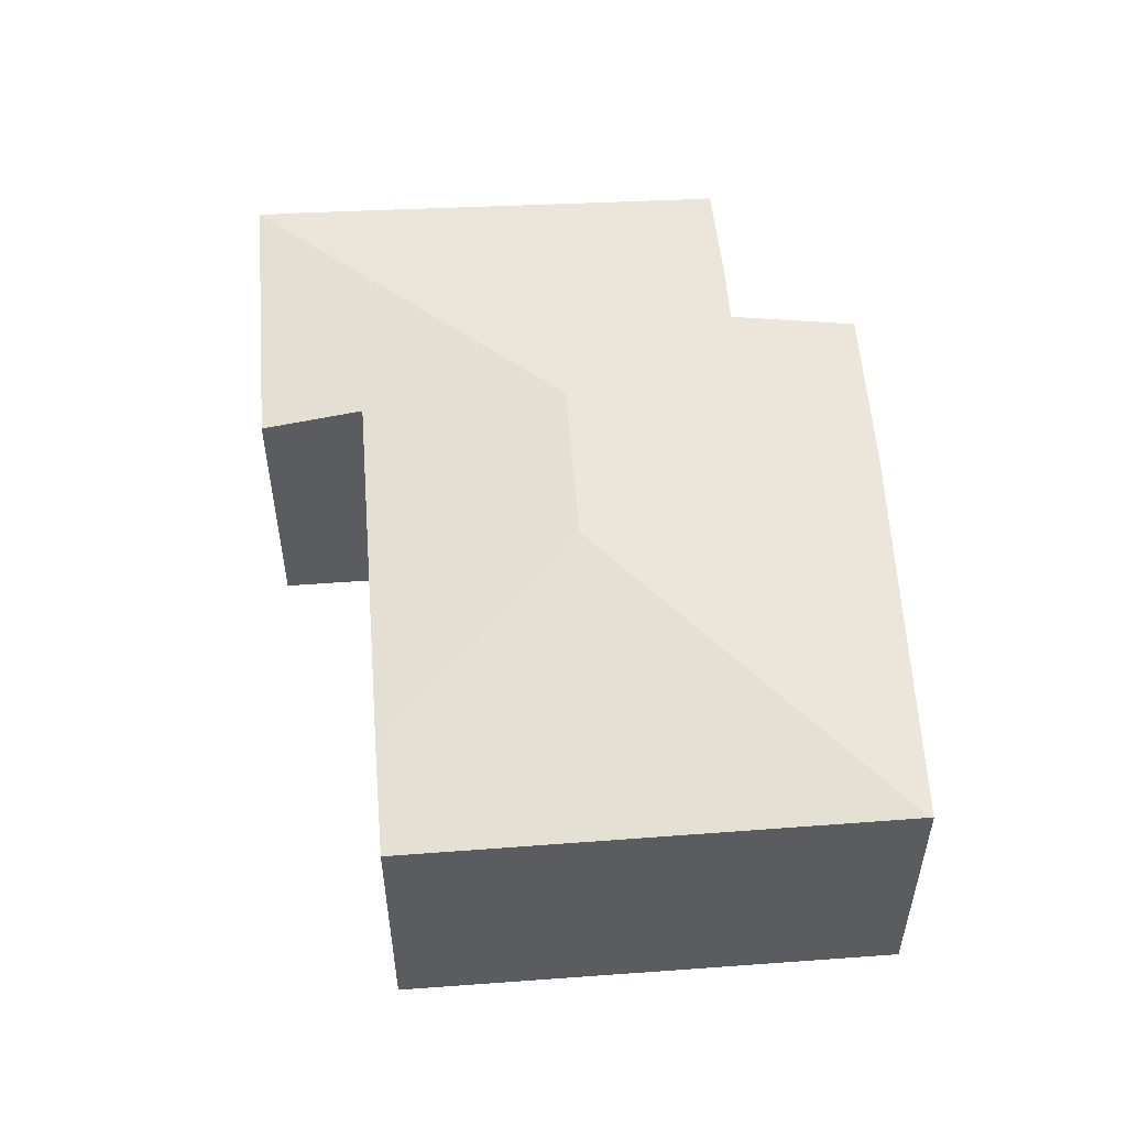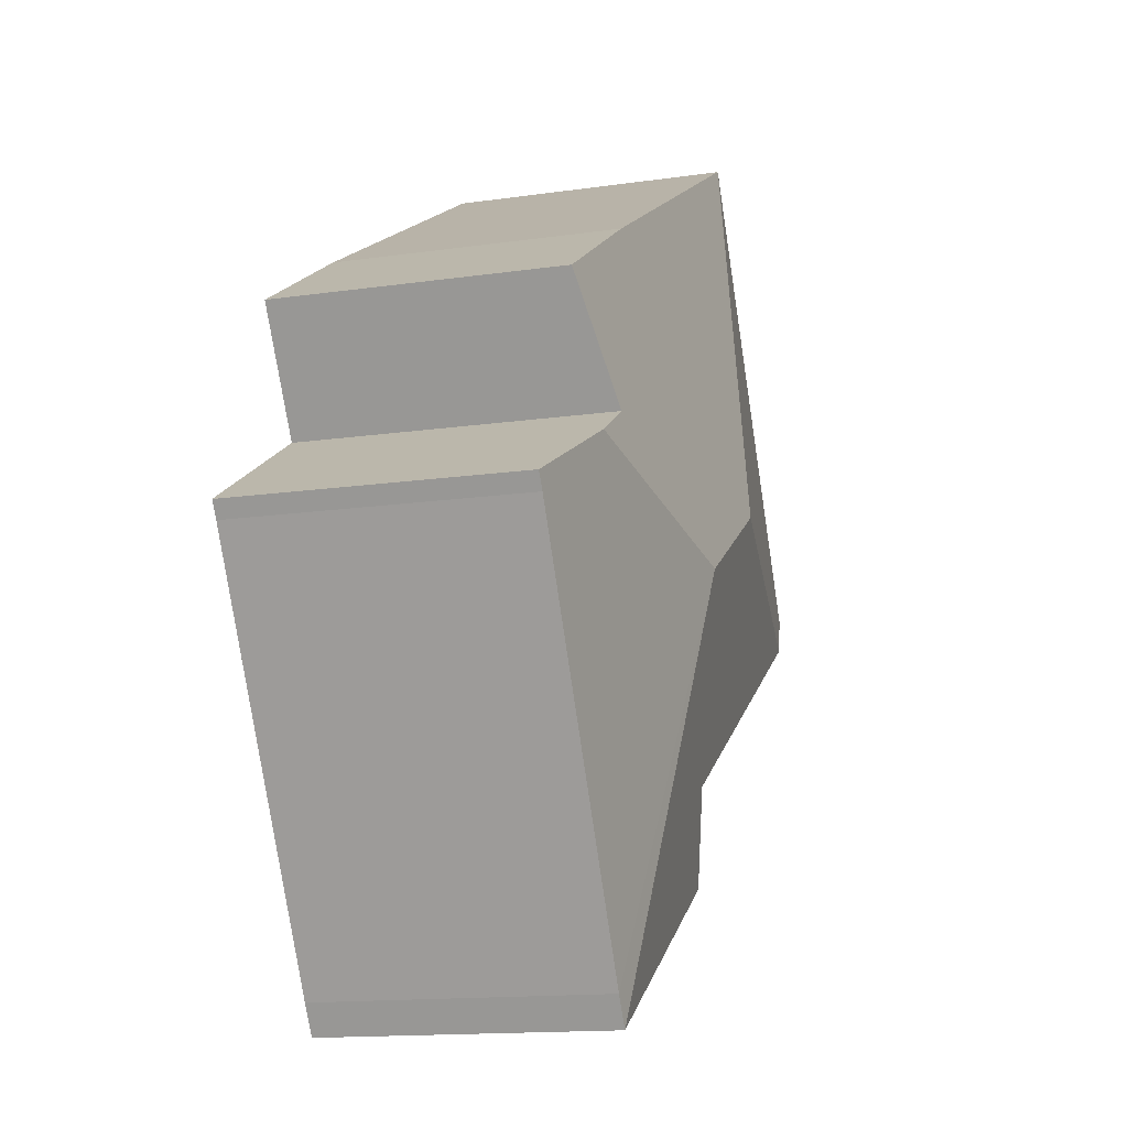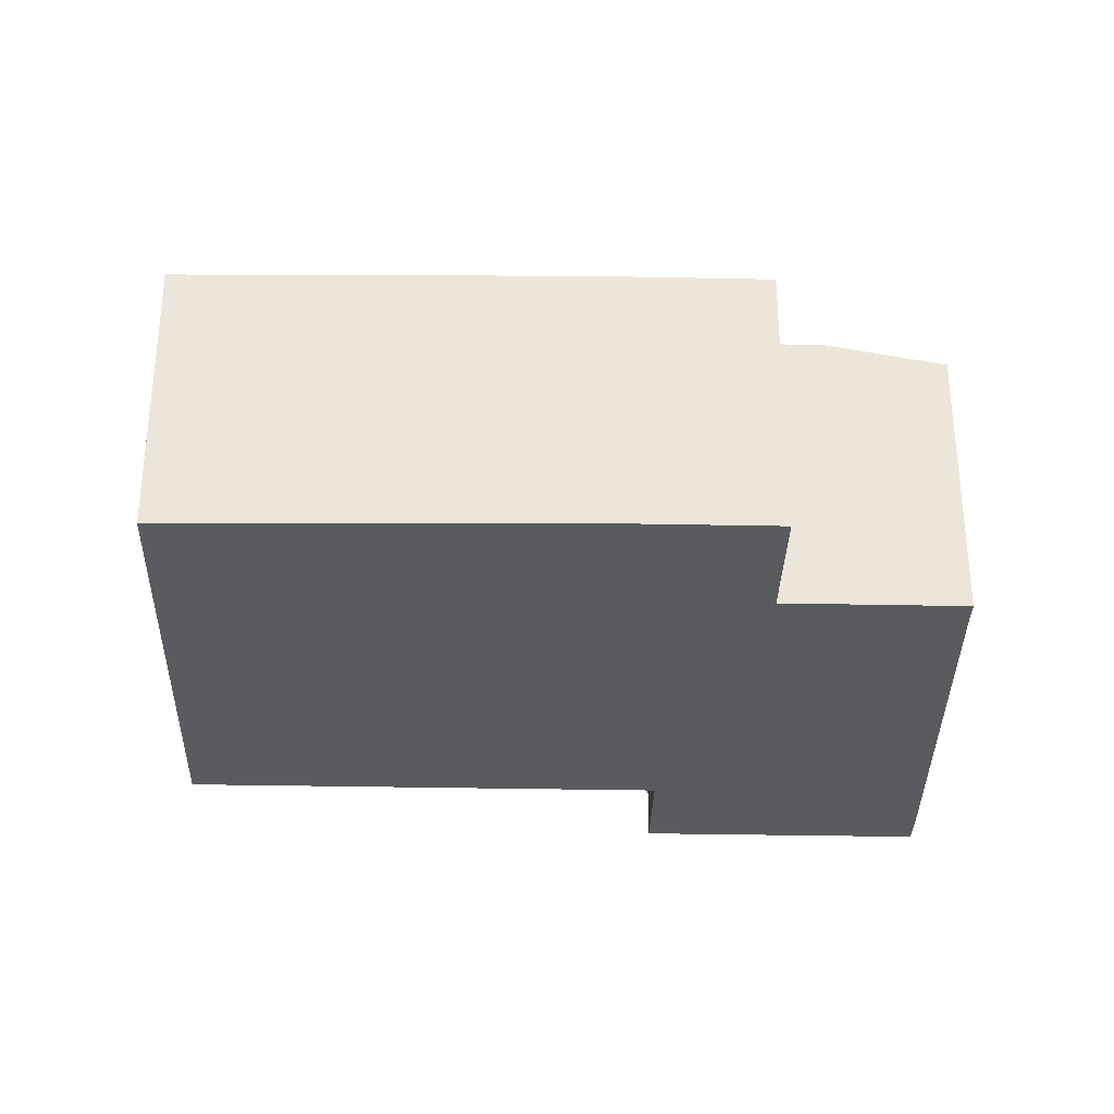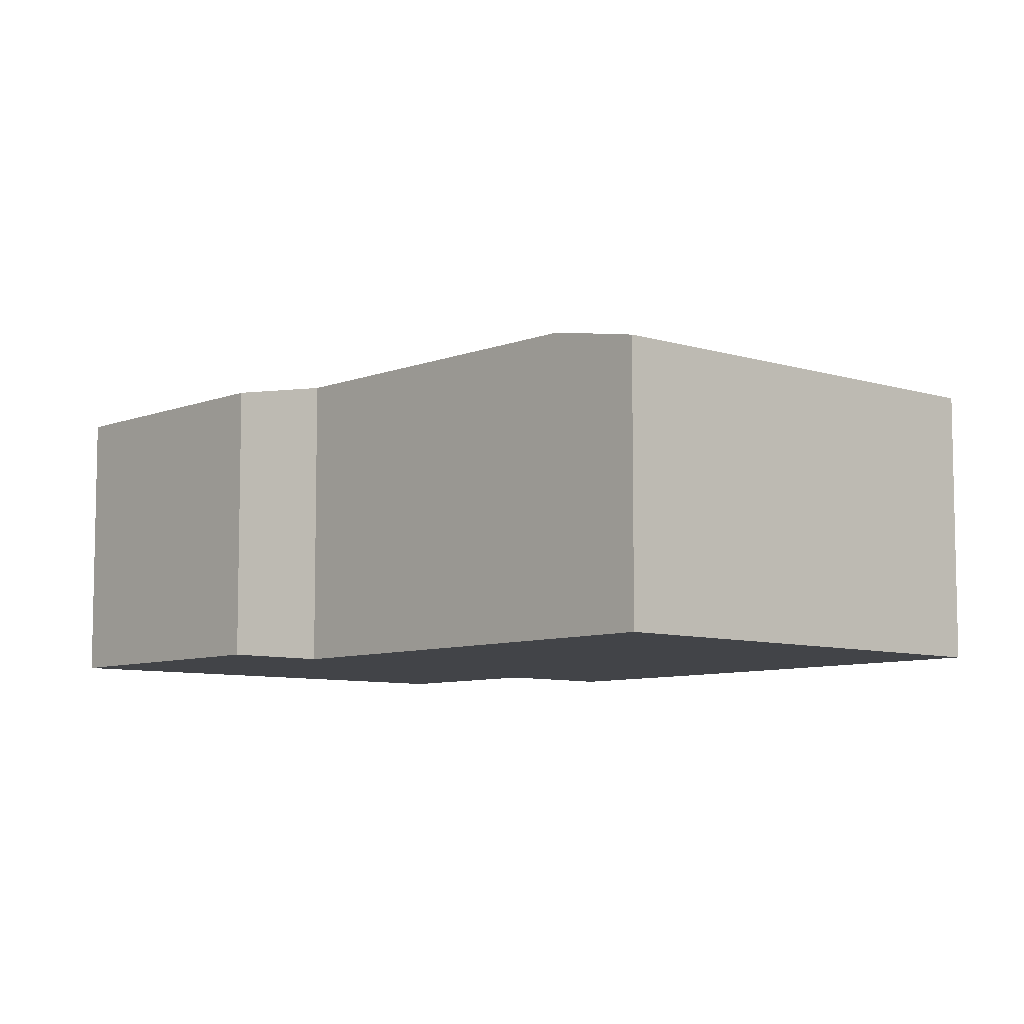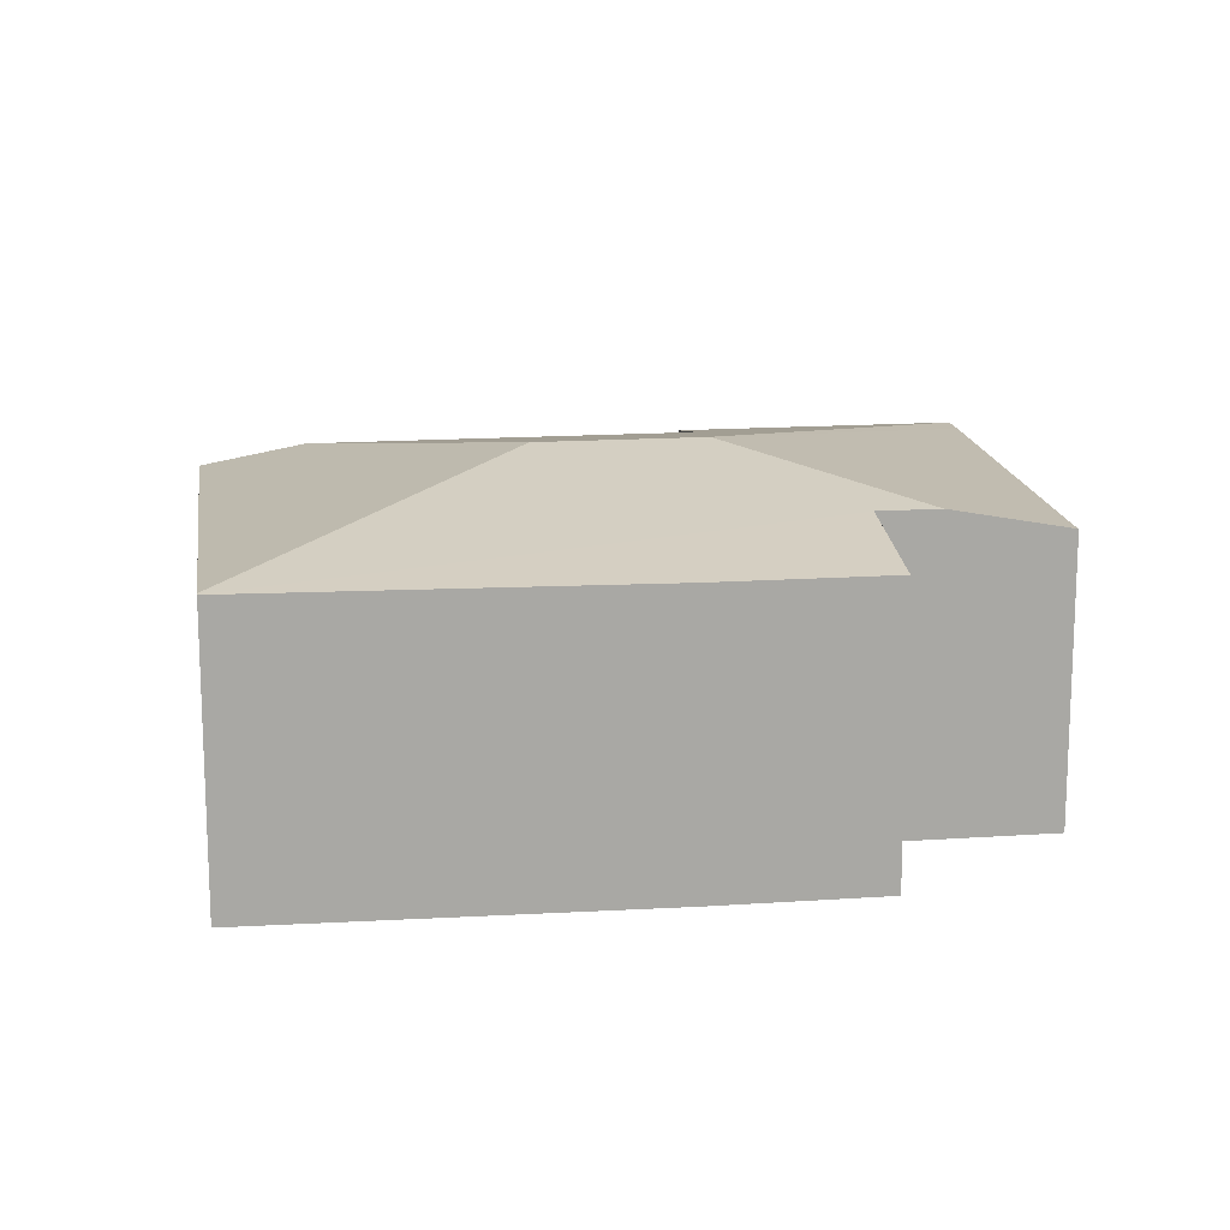
<metadata>
{"format":"obj","ext":"obj","renderer":"f3d","projection":"perspective","resolution":1024,"background":"white","views":[{"elev":55.6,"azim":-63.5,"up":"+Y"},{"elev":-14.5,"azim":107.6,"up":"+Z"},{"elev":-32.9,"azim":29.3,"up":"+Y"},{"elev":-7.8,"azim":-101.4,"up":"+Y"},{"elev":15.4,"azim":22.6,"up":"+Y"}]}
</metadata>
<code>
v  4.82 3.223 -0.643
v  6.611 2.913 0.271
v  7.123 2.913 -0.036
v  2.442 2.708 4.078
v  3.448 3.223 0.178
v  5.817 2.687 2.189
v  7.247 2.687 1.333
v  8.124 2.7 -0.635
v  8.034 2.701 -0.784
v  6.035 2.695 -4.378
v  5.871 2.695 -4.652
v  4.01 2.873 -2.401
v  3.509 2.695 -3.238
v  0.847 2.873 -0.507
v  2.427 2.713 4.052
v  0 2.693 1.649e-16
v  0 0 0
v  2.427 -2.481e-16 4.052
v  2.442 -2.497e-16 4.078
v  4.01 1.47e-16 -2.401
v  3.509 1.983e-16 -3.238
v  5.817 -1.34e-16 2.189
v  7.247 -8.162e-17 1.333
v  6.611 -1.659e-17 0.271
v  8.124 3.888e-17 -0.635
v  7.123 2.204e-18 -0.036
v  8.034 4.801e-17 -0.784
v  6.035 2.681e-16 -4.378
v  5.871 2.849e-16 -4.652
v  0.847 3.104e-17 -0.507
g defaultobject
f 1 2 3
f 2 1 4
f 4 1 5
f 2 6 7
f 6 2 4
f 8 1 3
f 1 8 9
f 1 9 10
f 1 10 11
f 11 12 1
f 12 11 13
f 1 12 14
f 1 14 5
f 15 14 16
f 14 15 5
f 5 15 4
f 17 15 16
f 15 17 18
f 15 18 4
f 4 18 19
f 13 20 12
f 20 13 21
f 19 6 4
f 6 19 22
f 22 7 6
f 7 22 23
f 24 3 2
f 3 24 8
f 8 24 25
f 25 24 26
f 7 24 2
f 24 7 23
f 8 27 9
f 27 8 25
f 27 10 9
f 10 27 28
f 28 11 10
f 11 28 29
f 29 13 11
f 13 29 21
f 14 17 16
f 17 14 12
f 17 12 30
f 30 12 20
f 28 21 29
f 21 28 27
f 21 27 20
f 20 27 30
f 30 27 17
f 17 27 24
f 17 24 18
f 24 27 26
f 26 27 25
f 18 24 23
f 18 23 22
f 18 22 19

</code>
